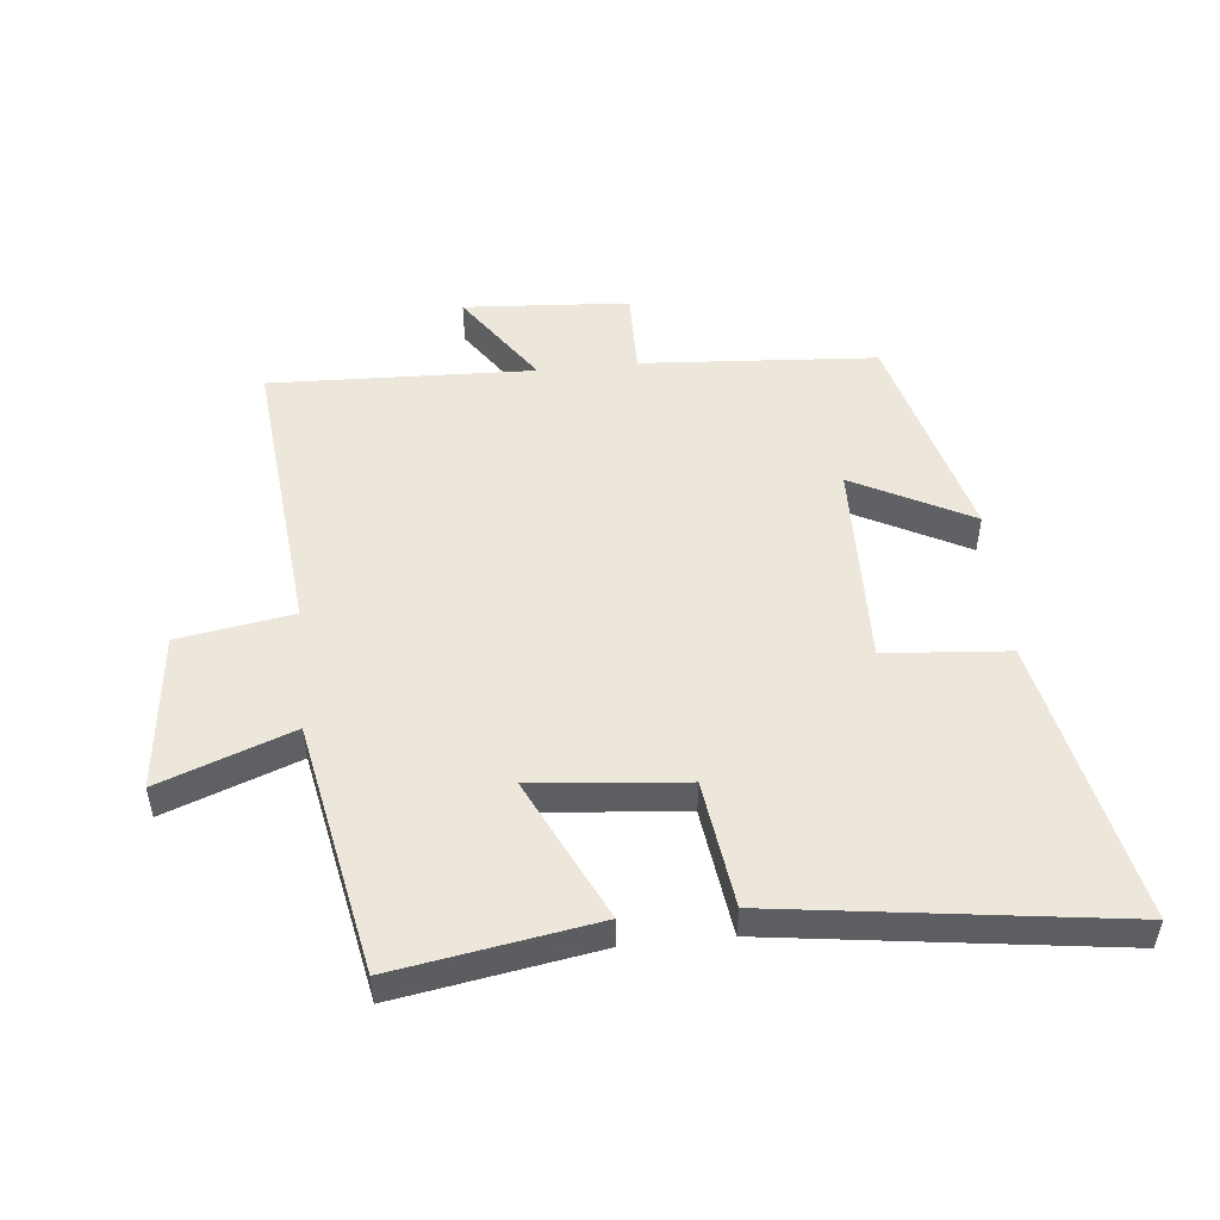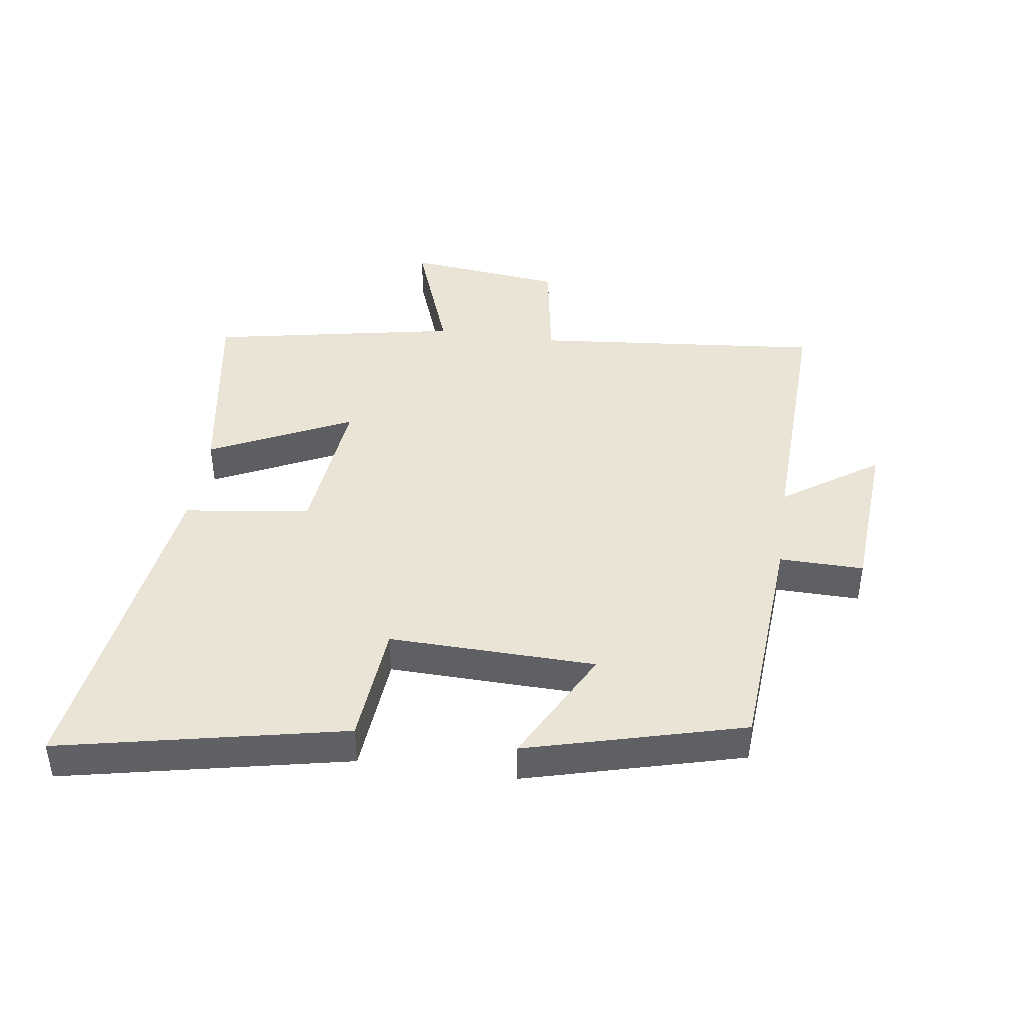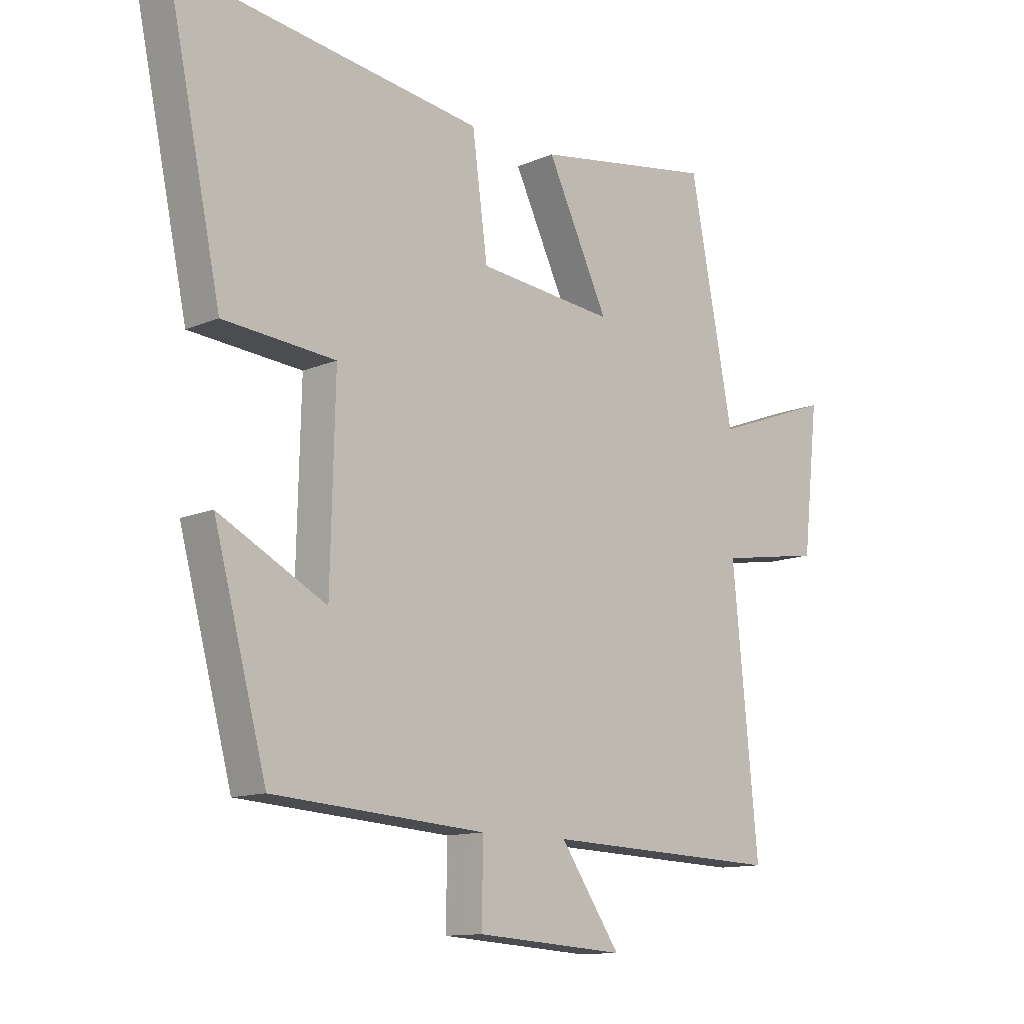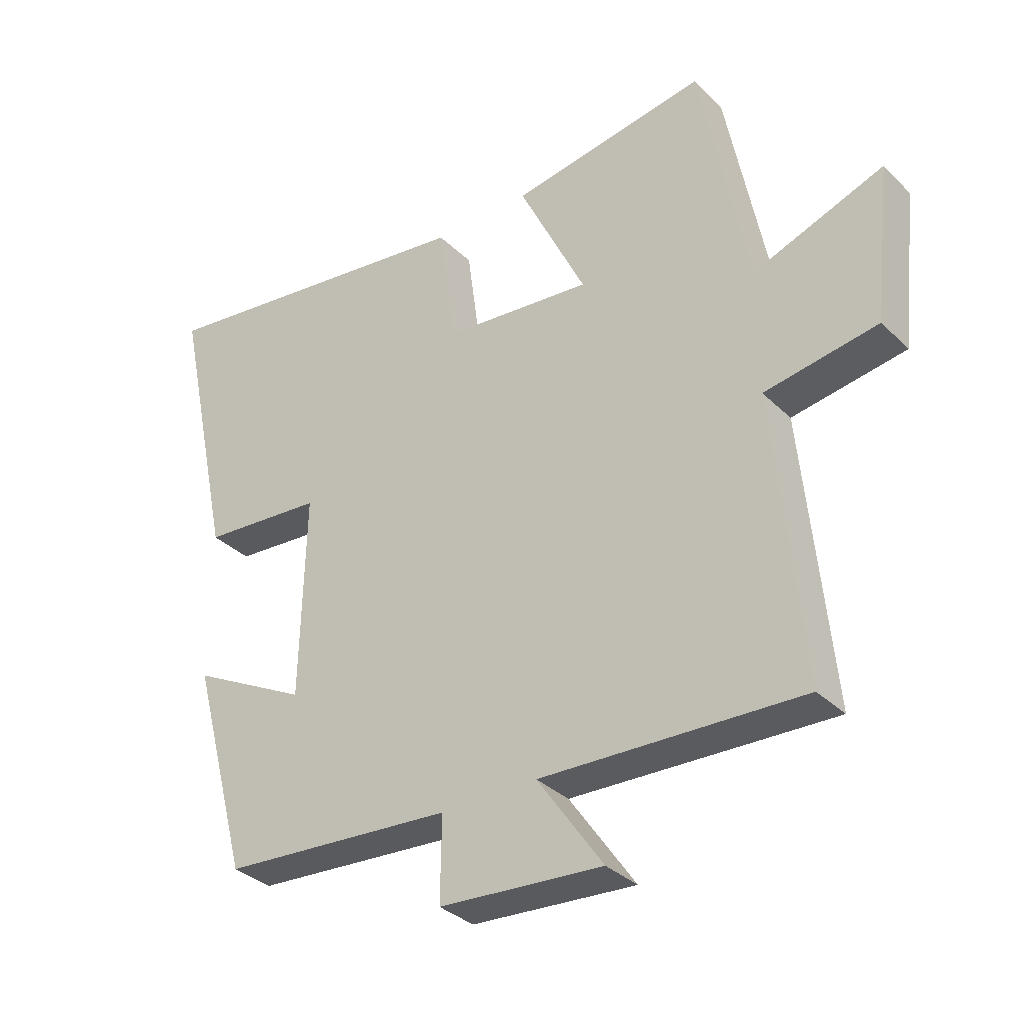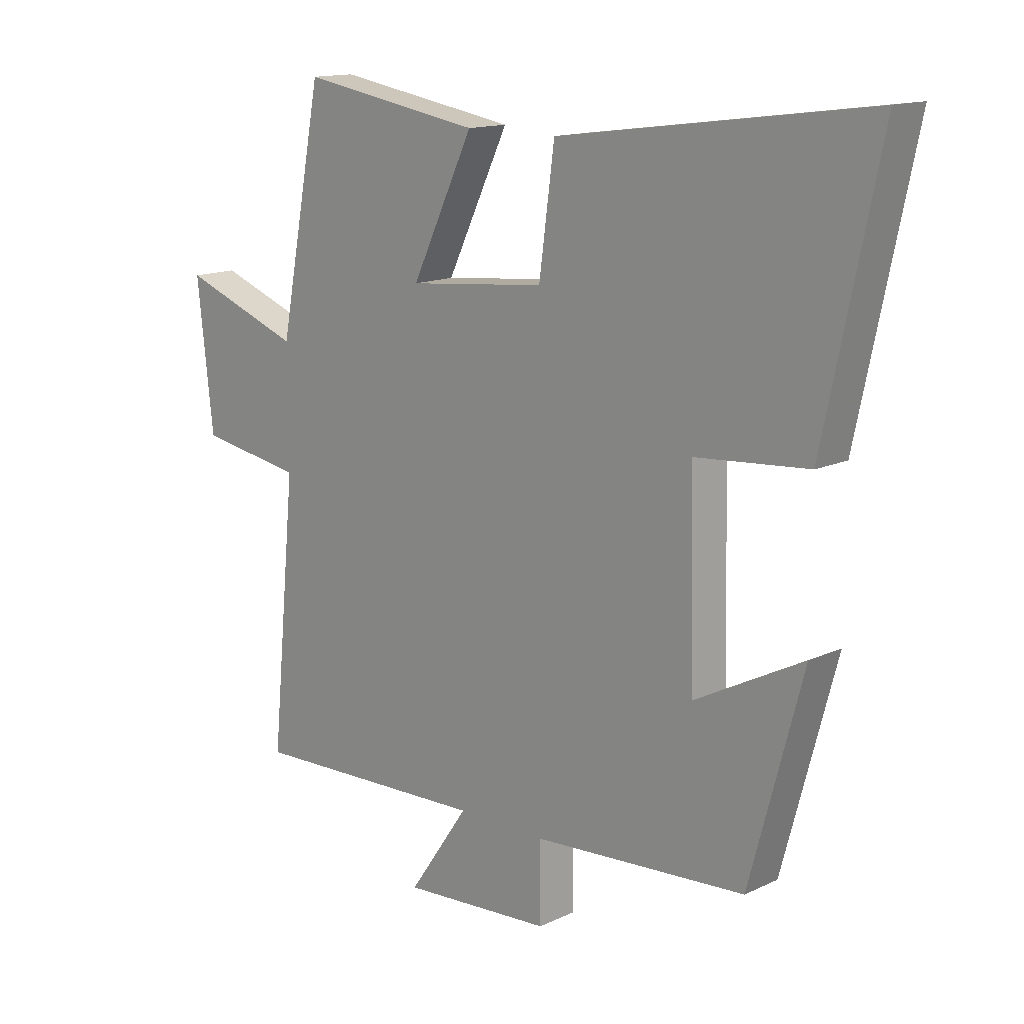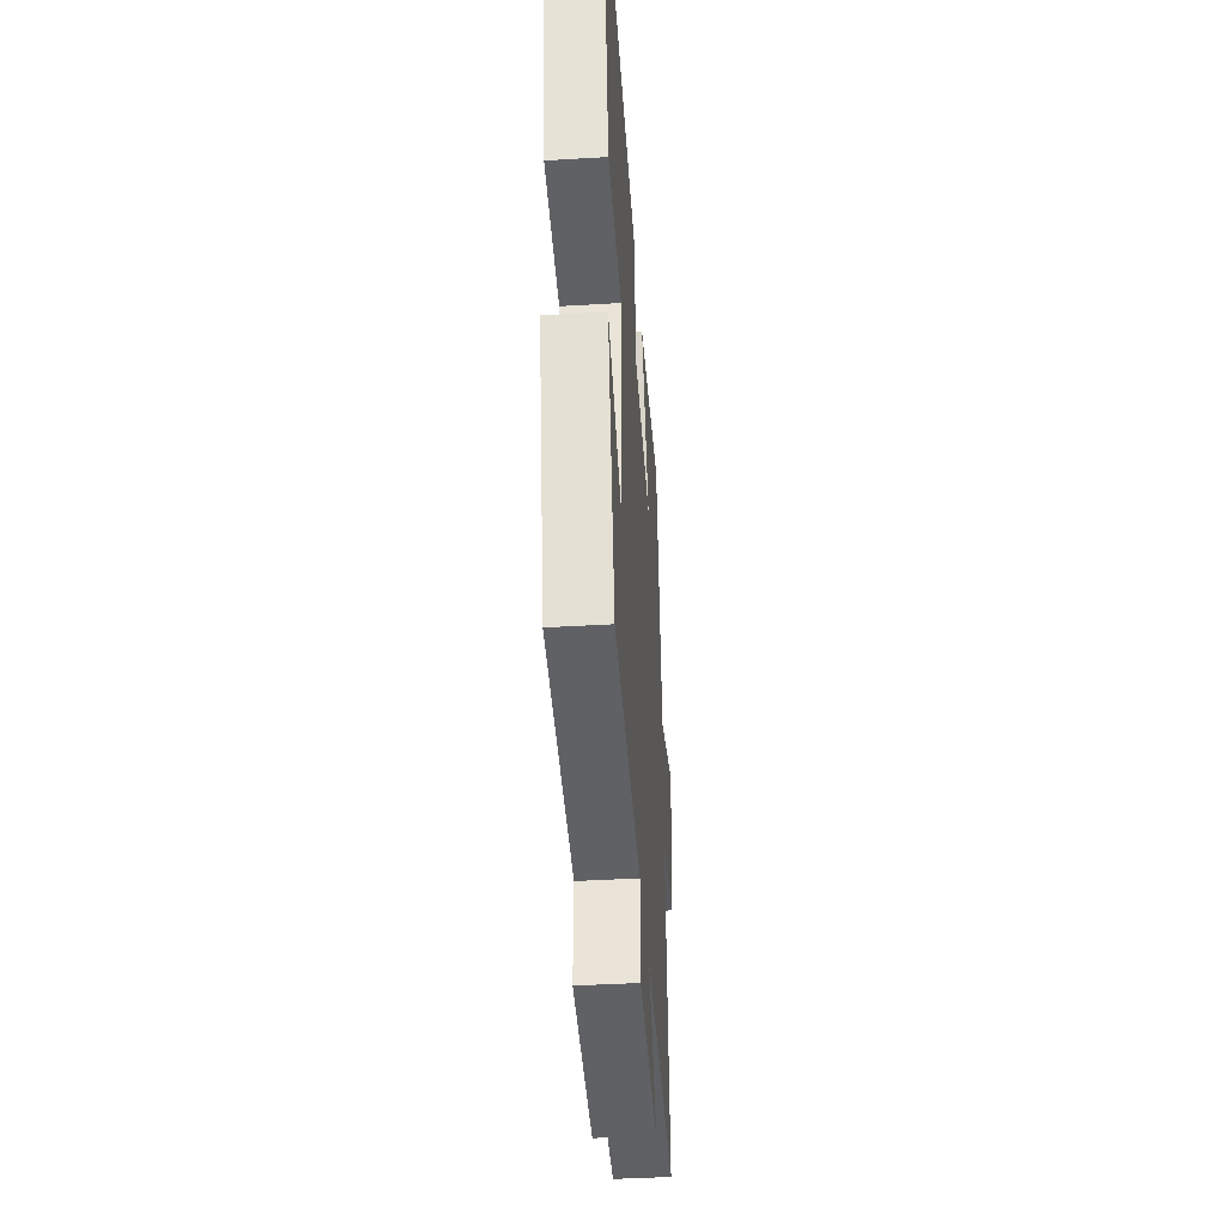
<metadata>
{"format":"obj","ext":"obj","renderer":"f3d","projection":"perspective","resolution":1024,"background":"white","views":[{"elev":50.7,"azim":-5.8,"up":"+Y"},{"elev":42.4,"azim":98.2,"up":"+Y"},{"elev":-12.3,"azim":135.2,"up":"+Z"},{"elev":-33.6,"azim":-142.4,"up":"+Z"},{"elev":14.3,"azim":44.3,"up":"+Z"},{"elev":-42.0,"azim":94.1,"up":"+Z"}]}
</metadata>
<code>
v -0.423 0.07 0.553
v -0.105 0.07 0.5
v -0.214 0.07 0.274
v 0.028 0.07 0.298
v 0.055 0.07 0.5
v 0.596 0.07 0.573
v 0.5 0.07 0.12
v 0.303 0.07 0.104
v 0.311 0.07 -0.226
v 0.5 0.07 -0.128
v 0.407 0.07 -0.474
v 0.032 0.07 -0.5
v 0.034 0.07 -0.635
v -0.23 0.07 -0.653
v -0.124 0.07 -0.5
v -0.545 0.07 -0.515
v -0.5 0.07 -0.05
v -0.683 0.07 -0.02
v -0.711 0.07 0.232
v -0.5 0.07 0.154
v -0.423 0 0.553
v -0.105 0 0.5
v -0.214 0 0.274
v 0.028 0 0.298
v 0.055 0 0.5
v 0.596 0 0.573
v 0.5 0 0.12
v 0.303 0 0.104
v 0.311 0 -0.226
v 0.5 0 -0.128
v 0.407 0 -0.474
v 0.032 0 -0.5
v 0.034 0 -0.635
v -0.23 0 -0.653
v -0.124 0 -0.5
v -0.545 0 -0.515
v -0.5 0 -0.05
v -0.683 0 -0.02
v -0.711 0 0.232
v -0.5 0 0.154
f 17 18 19 20
f 17 20 1 2
f 15 16 17
f 12 13 14 15
f 9 10 11 12
f 8 9 12 15
f 5 6 7 8
f 4 5 8
f 3 4 8 15
f 17 2 3
f 3 15 17
f 40 39 38 37
f 22 21 40 37
f 37 36 35
f 35 34 33 32
f 32 31 30 29
f 35 32 29 28
f 28 27 26 25
f 28 25 24
f 35 28 24 23
f 23 22 37
f 37 35 23
f 1 21 22 2
f 2 22 23 3
f 3 23 24 4
f 4 24 25 5
f 5 25 26 6
f 6 26 27 7
f 7 27 28 8
f 8 28 29 9
f 9 29 30 10
f 10 30 31 11
f 11 31 32 12
f 12 32 33 13
f 13 33 34 14
f 14 34 35 15
f 15 35 36 16
f 16 36 37 17
f 17 37 38 18
f 18 38 39 19
f 19 39 40 20
f 20 40 21 1

</code>
